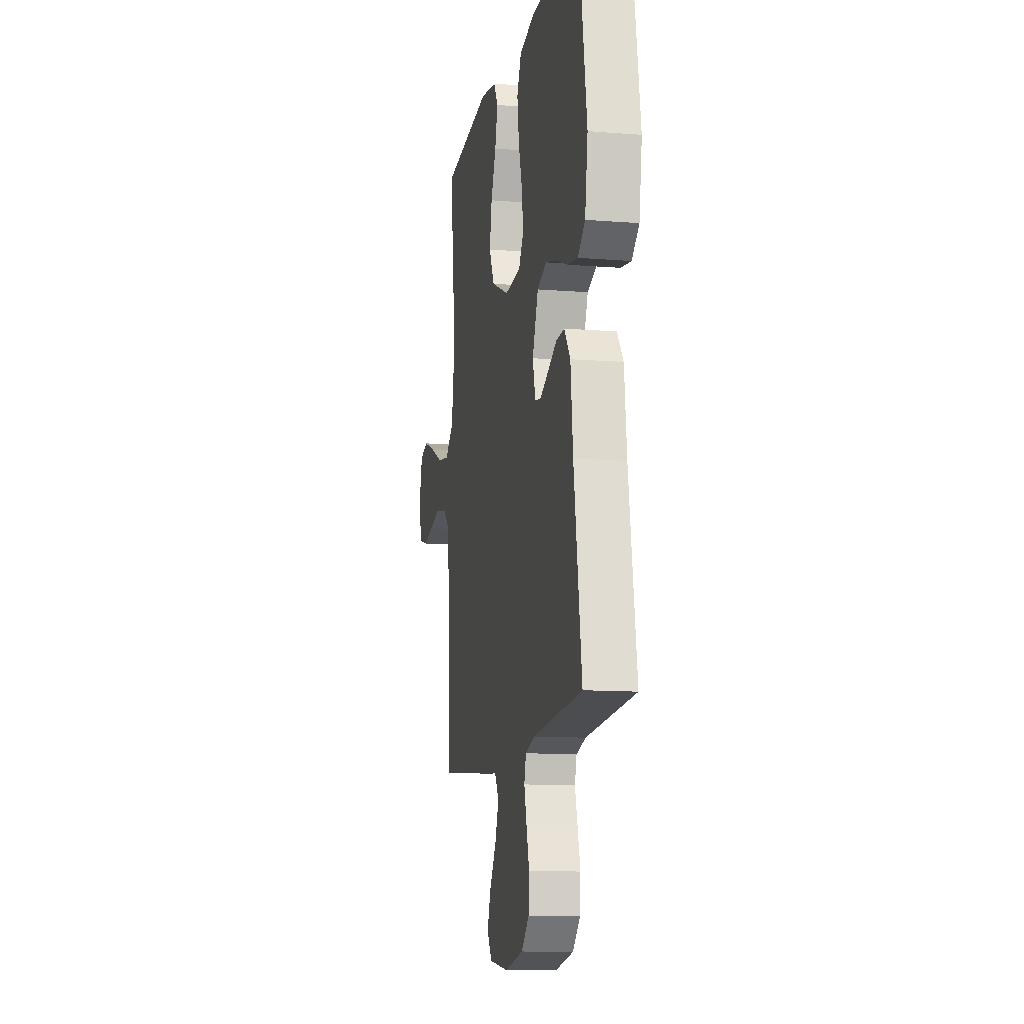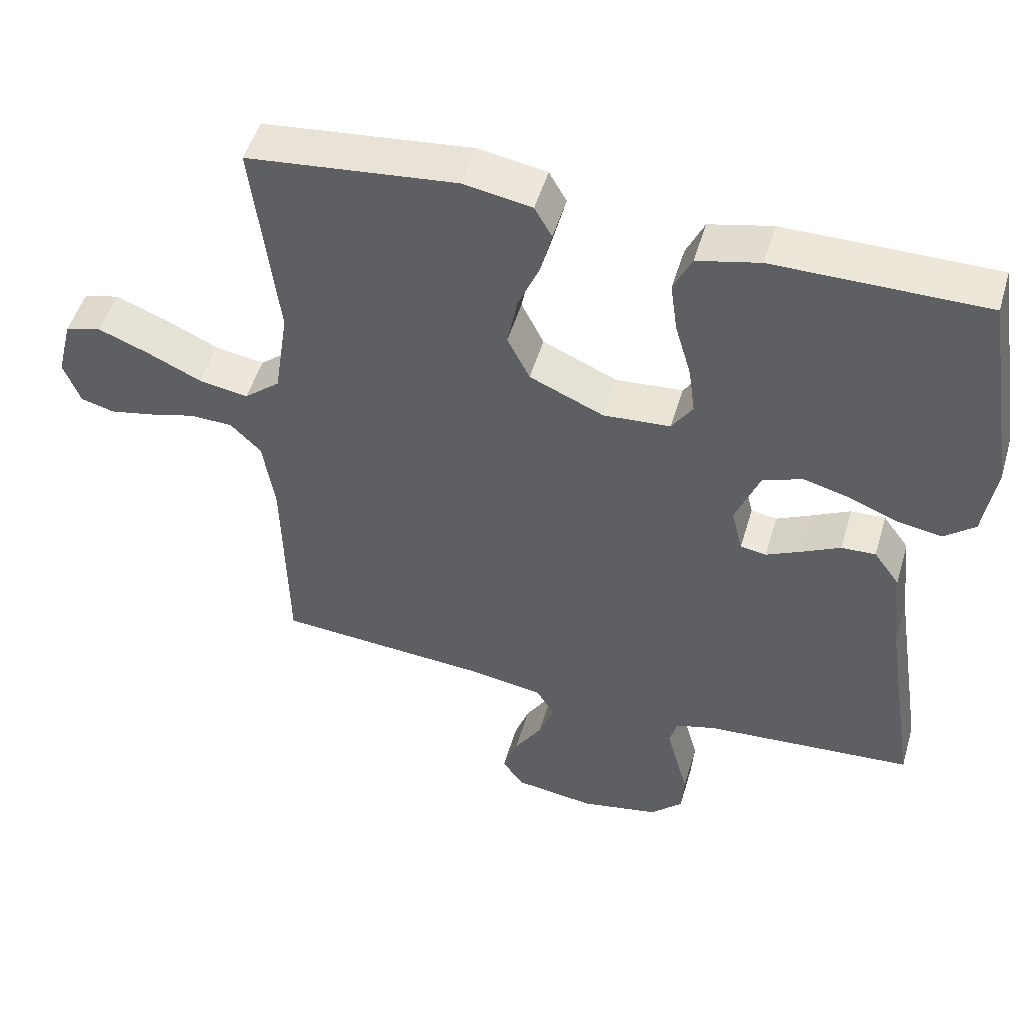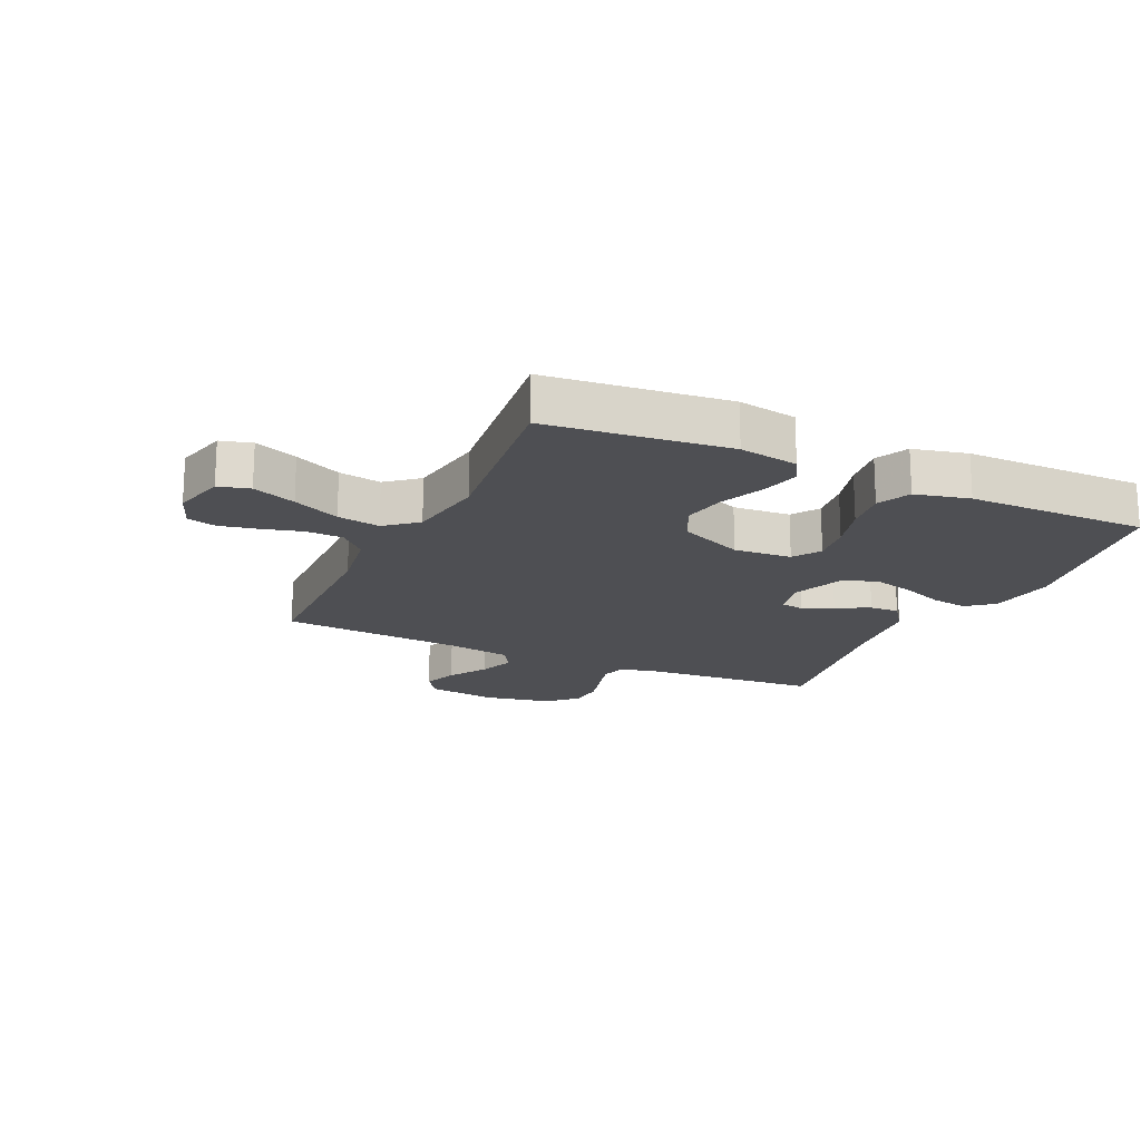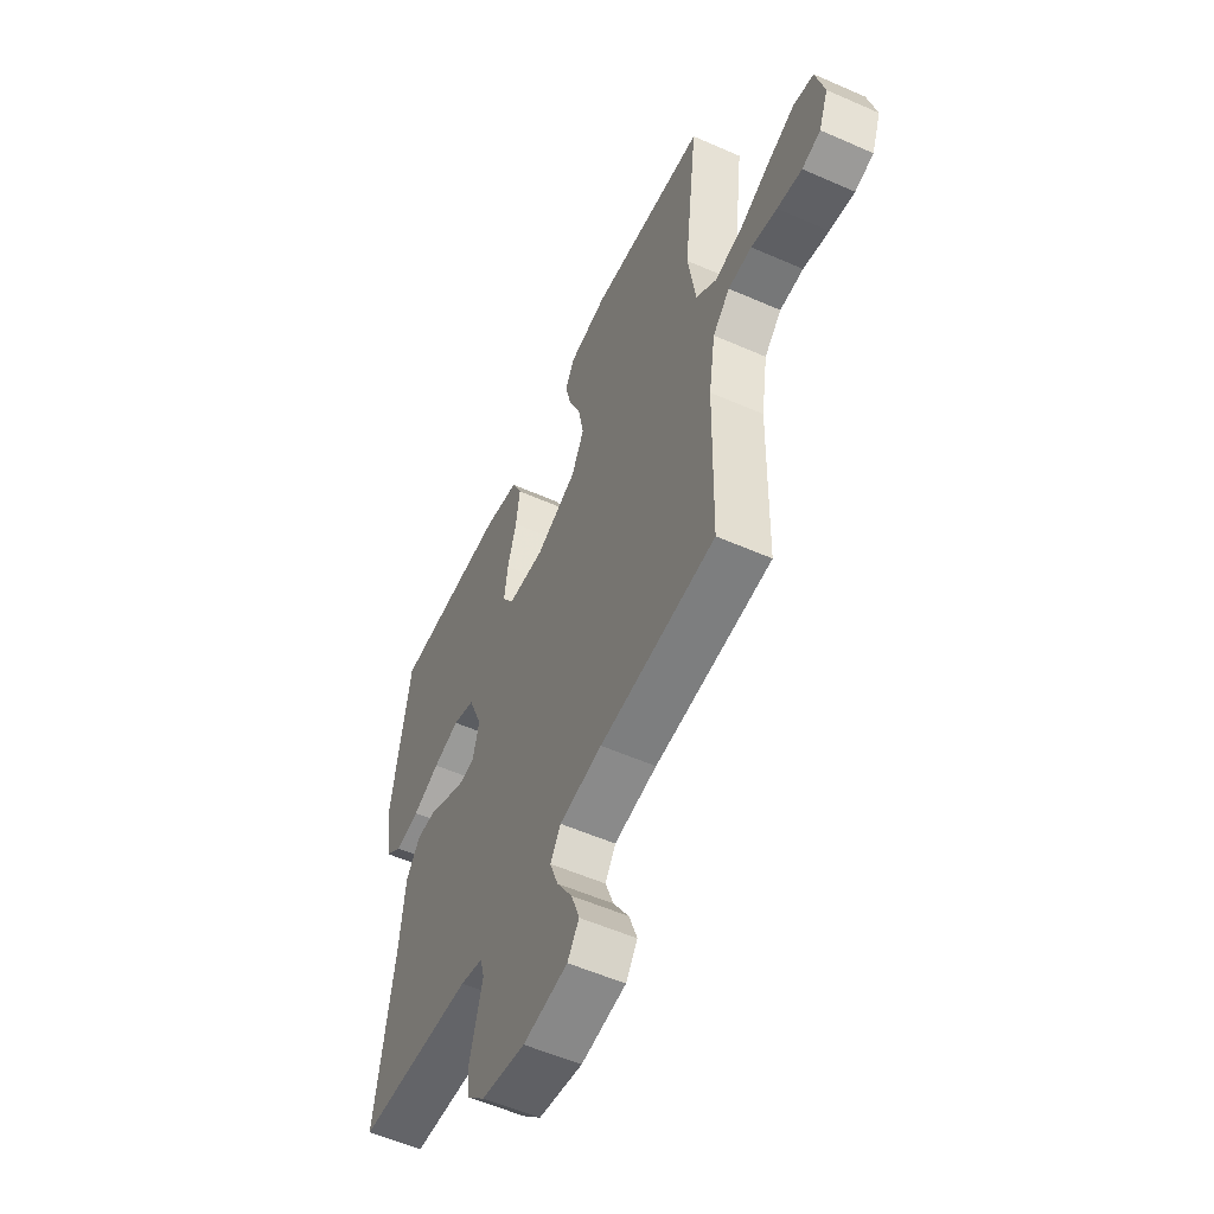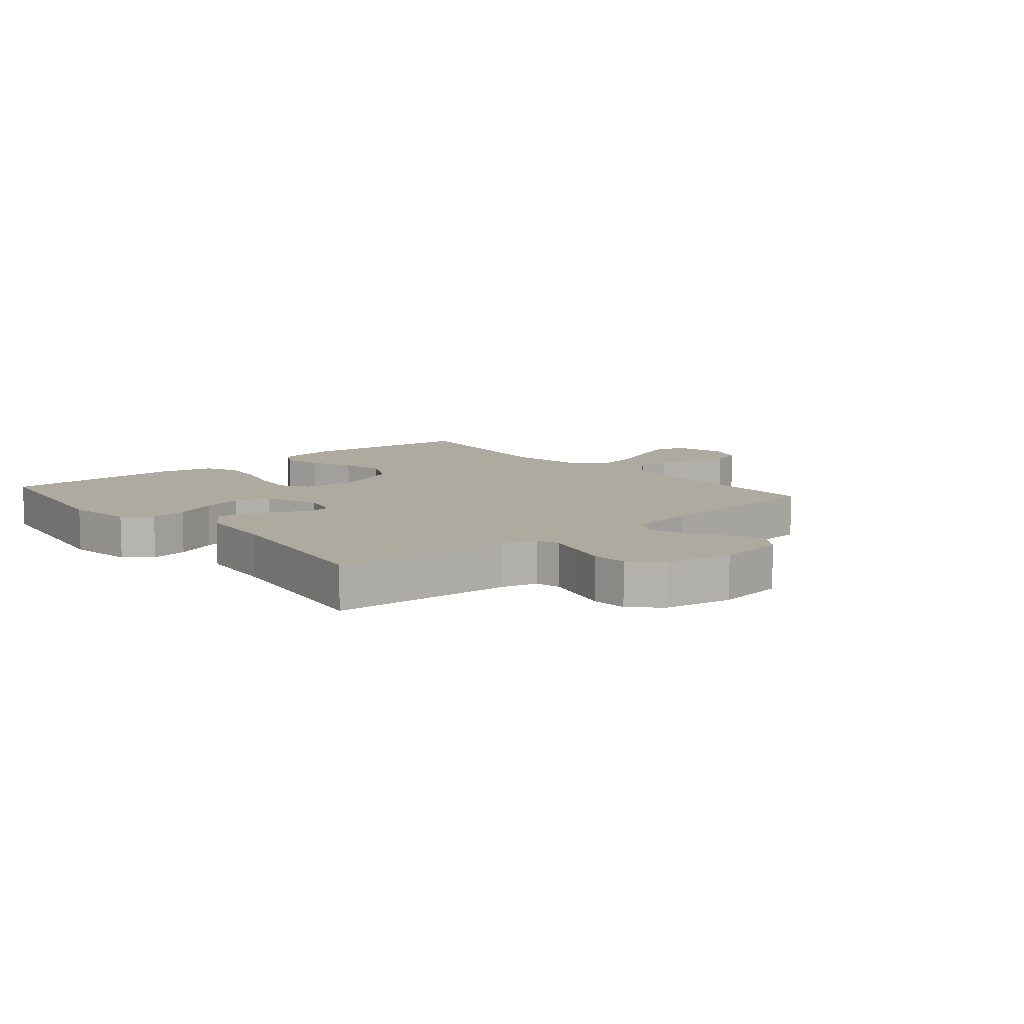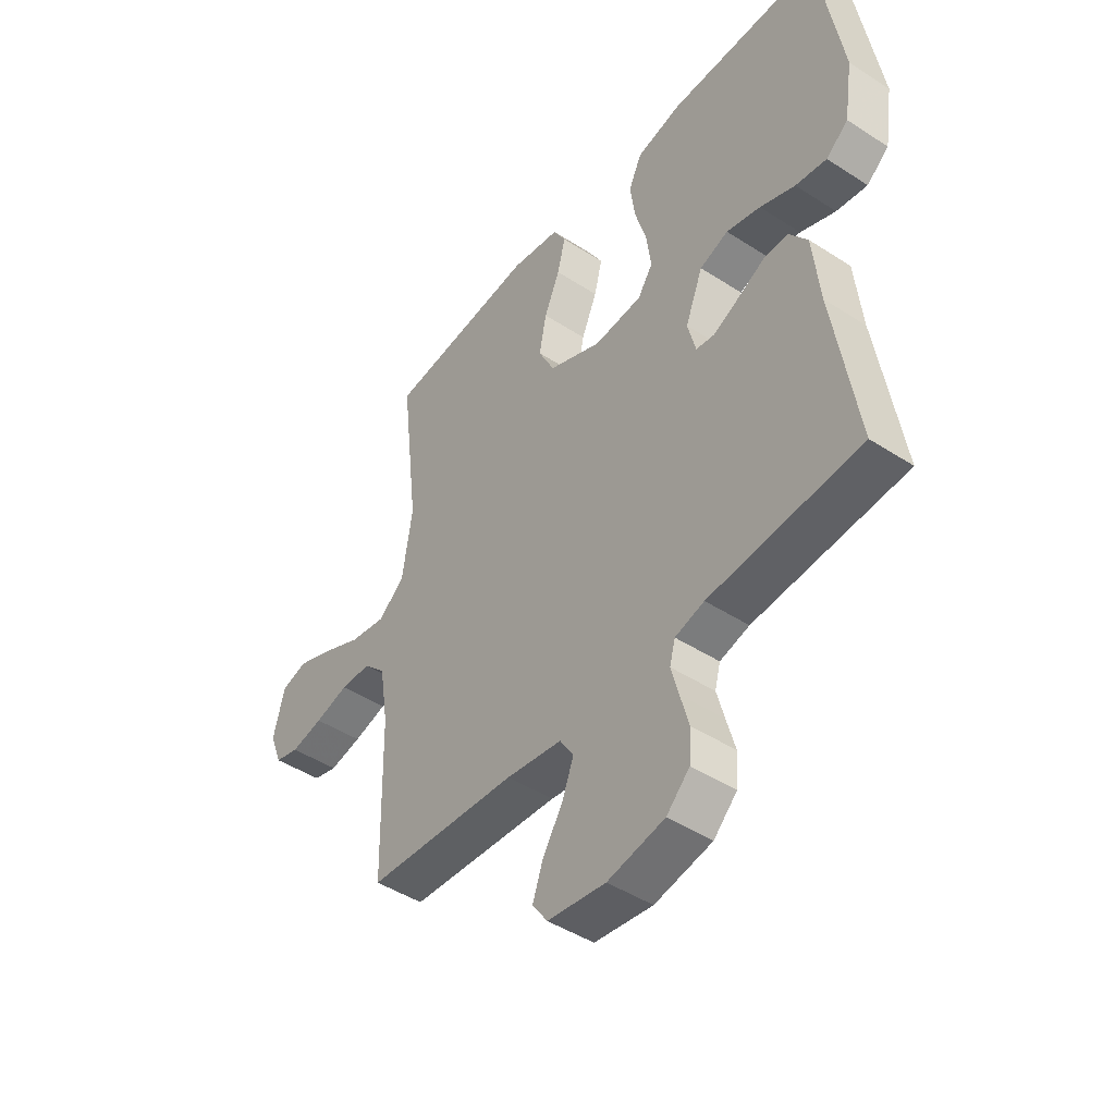
<metadata>
{"format":"obj","ext":"obj","renderer":"f3d","projection":"perspective","resolution":1024,"background":"white","views":[{"elev":-11.8,"azim":79.2,"up":"+Z"},{"elev":50.1,"azim":16.3,"up":"+Z"},{"elev":-18.1,"azim":-24.9,"up":"+Y"},{"elev":-55.3,"azim":-114.9,"up":"+Z"},{"elev":9.5,"azim":139.5,"up":"+Y"},{"elev":-45.7,"azim":53.3,"up":"+Z"}]}
</metadata>
<code>
v -0.5 0.07 0.5
v -0.2 0.07 0.532
v -0.102 0.07 0.515
v -0.077 0.07 0.471
v -0.093 0.07 0.407
v -0.124 0.07 0.335
v -0.138 0.07 0.261
v -0.106 0.07 0.197
v 0 0.07 0.151
v 0.096 0.07 0.158
v 0.126 0.07 0.203
v 0.117 0.07 0.272
v 0.094 0.07 0.351
v 0.084 0.07 0.424
v 0.11 0.07 0.479
v 0.2 0.07 0.5
v 0.5 0.07 0.5
v 0.548 0.07 0.2
v 0.531 0.07 0.089
v 0.487 0.07 0.053
v 0.425 0.07 0.063
v 0.355 0.07 0.091
v 0.287 0.07 0.109
v 0.23 0.07 0.088
v 0.195 0.07 0
v 0.211 0.07 -0.064
v 0.248 0.07 -0.07
v 0.298 0.07 -0.046
v 0.353 0.07 -0.018
v 0.402 0.07 -0.016
v 0.439 0.07 -0.067
v 0.453 0.07 -0.2
v 0.5 0.07 -0.5
v 0.2 0.07 -0.522
v 0.142 0.07 -0.538
v 0.131 0.07 -0.579
v 0.146 0.07 -0.635
v 0.163 0.07 -0.697
v 0.159 0.07 -0.756
v 0.113 0.07 -0.801
v 0 0.07 -0.823
v -0.115 0.07 -0.807
v -0.145 0.07 -0.764
v -0.124 0.07 -0.705
v -0.084 0.07 -0.641
v -0.062 0.07 -0.582
v -0.089 0.07 -0.539
v -0.2 0.07 -0.522
v -0.5 0.07 -0.5
v -0.506 0.07 -0.2
v -0.523 0.07 -0.091
v -0.567 0.07 -0.047
v -0.628 0.07 -0.045
v -0.695 0.07 -0.063
v -0.759 0.07 -0.076
v -0.807 0.07 -0.063
v -0.831 0.07 0
v -0.809 0.07 0.088
v -0.757 0.07 0.102
v -0.685 0.07 0.074
v -0.607 0.07 0.038
v -0.536 0.07 0.026
v -0.484 0.07 0.069
v -0.464 0.07 0.2
v -0.5 0 0.5
v -0.2 0 0.532
v -0.102 0 0.515
v -0.077 0 0.471
v -0.093 0 0.407
v -0.124 0 0.335
v -0.138 0 0.261
v -0.106 0 0.197
v 0 0 0.151
v 0.096 0 0.158
v 0.126 0 0.203
v 0.117 0 0.272
v 0.094 0 0.351
v 0.084 0 0.424
v 0.11 0 0.479
v 0.2 0 0.5
v 0.5 0 0.5
v 0.548 0 0.2
v 0.531 0 0.089
v 0.487 0 0.053
v 0.425 0 0.063
v 0.355 0 0.091
v 0.287 0 0.109
v 0.23 0 0.088
v 0.195 0 0
v 0.211 0 -0.064
v 0.248 0 -0.07
v 0.298 0 -0.046
v 0.353 0 -0.018
v 0.402 0 -0.016
v 0.439 0 -0.067
v 0.453 0 -0.2
v 0.5 0 -0.5
v 0.2 0 -0.522
v 0.142 0 -0.538
v 0.131 0 -0.579
v 0.146 0 -0.635
v 0.163 0 -0.697
v 0.159 0 -0.756
v 0.113 0 -0.801
v 0 0 -0.823
v -0.115 0 -0.807
v -0.145 0 -0.764
v -0.124 0 -0.705
v -0.084 0 -0.641
v -0.062 0 -0.582
v -0.089 0 -0.539
v -0.2 0 -0.522
v -0.5 0 -0.5
v -0.506 0 -0.2
v -0.523 0 -0.091
v -0.567 0 -0.047
v -0.628 0 -0.045
v -0.695 0 -0.063
v -0.759 0 -0.076
v -0.807 0 -0.063
v -0.831 0 0
v -0.809 0 0.088
v -0.757 0 0.102
v -0.685 0 0.074
v -0.607 0 0.038
v -0.536 0 0.026
v -0.484 0 0.069
v -0.464 0 0.2
f 58 59 60 61
f 56 57 58 61
f 56 61 62
f 53 54 55 56
f 53 56 62
f 52 53 62
f 51 52 62 63
f 48 49 50
f 47 48 50 51
f 42 43 44 45
f 42 45 46
f 41 42 46
f 40 41 46
f 37 38 39 40
f 36 37 40 46
f 35 36 46 47
f 32 33 34
f 28 29 30 31
f 27 28 31 32
f 26 27 32 34
f 19 20 21 22
f 19 22 23
f 18 19 23
f 17 18 23
f 16 17 23 24
f 12 13 14 15
f 11 12 15 16
f 3 4 5 6
f 3 6 7
f 64 1 2 3
f 63 64 3 7
f 25 26 34 35
f 25 35 47 51
f 11 16 24 25
f 10 11 25
f 9 10 25 51
f 51 63 7 8
f 8 9 51
f 125 124 123 122
f 125 122 121 120
f 126 125 120
f 120 119 118 117
f 126 120 117
f 126 117 116
f 127 126 116 115
f 114 113 112
f 115 114 112 111
f 109 108 107 106
f 110 109 106
f 110 106 105
f 110 105 104
f 104 103 102 101
f 110 104 101 100
f 111 110 100 99
f 98 97 96
f 95 94 93 92
f 96 95 92 91
f 98 96 91 90
f 86 85 84 83
f 87 86 83
f 87 83 82
f 87 82 81
f 88 87 81 80
f 79 78 77 76
f 80 79 76 75
f 70 69 68 67
f 71 70 67
f 67 66 65 128
f 71 67 128 127
f 99 98 90 89
f 115 111 99 89
f 89 88 80 75
f 89 75 74
f 115 89 74 73
f 72 71 127 115
f 115 73 72
f 1 65 66 2
f 2 66 67 3
f 3 67 68 4
f 4 68 69 5
f 5 69 70 6
f 6 70 71 7
f 7 71 72 8
f 8 72 73 9
f 9 73 74 10
f 10 74 75 11
f 11 75 76 12
f 12 76 77 13
f 13 77 78 14
f 14 78 79 15
f 15 79 80 16
f 16 80 81 17
f 17 81 82 18
f 18 82 83 19
f 19 83 84 20
f 20 84 85 21
f 21 85 86 22
f 22 86 87 23
f 23 87 88 24
f 24 88 89 25
f 25 89 90 26
f 26 90 91 27
f 27 91 92 28
f 28 92 93 29
f 29 93 94 30
f 30 94 95 31
f 31 95 96 32
f 32 96 97 33
f 33 97 98 34
f 34 98 99 35
f 35 99 100 36
f 36 100 101 37
f 37 101 102 38
f 38 102 103 39
f 39 103 104 40
f 40 104 105 41
f 41 105 106 42
f 42 106 107 43
f 43 107 108 44
f 44 108 109 45
f 45 109 110 46
f 46 110 111 47
f 47 111 112 48
f 48 112 113 49
f 49 113 114 50
f 50 114 115 51
f 51 115 116 52
f 52 116 117 53
f 53 117 118 54
f 54 118 119 55
f 55 119 120 56
f 56 120 121 57
f 57 121 122 58
f 58 122 123 59
f 59 123 124 60
f 60 124 125 61
f 61 125 126 62
f 62 126 127 63
f 63 127 128 64
f 64 128 65 1

</code>
